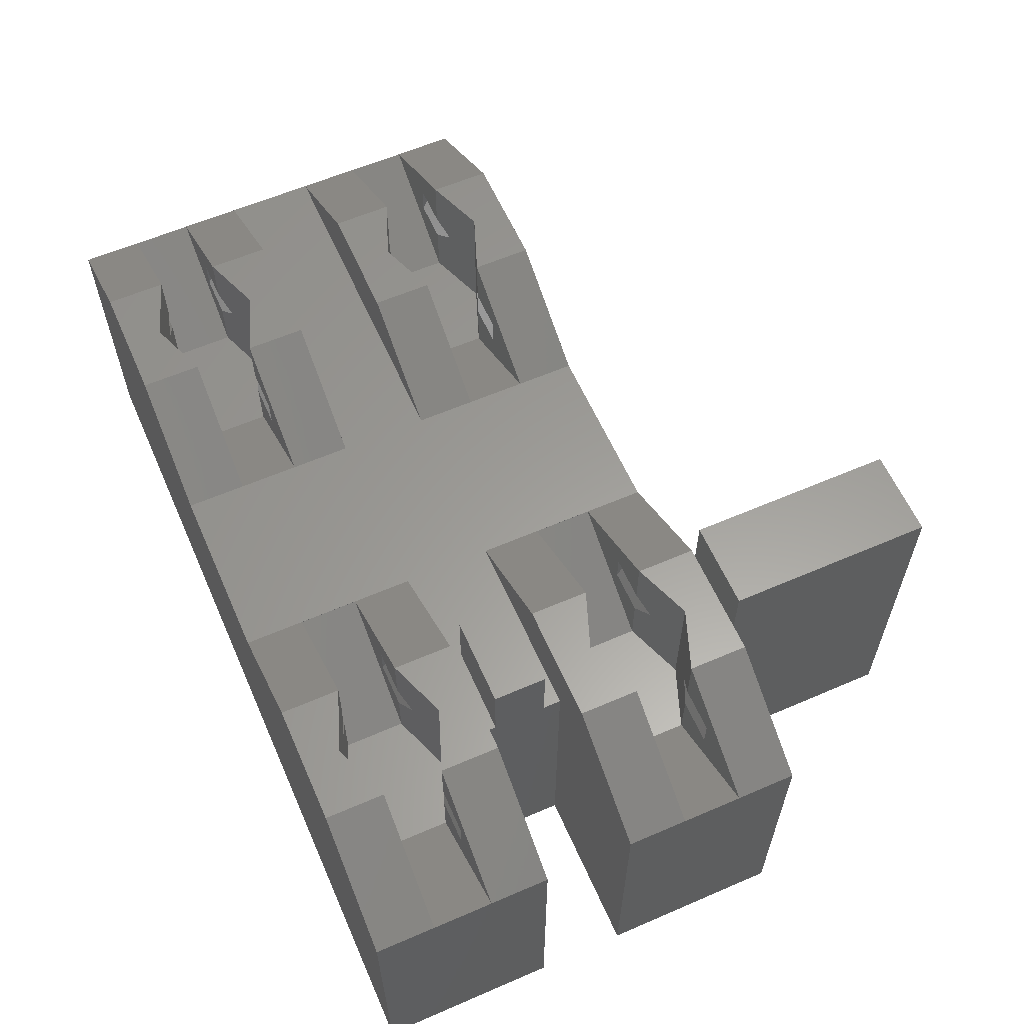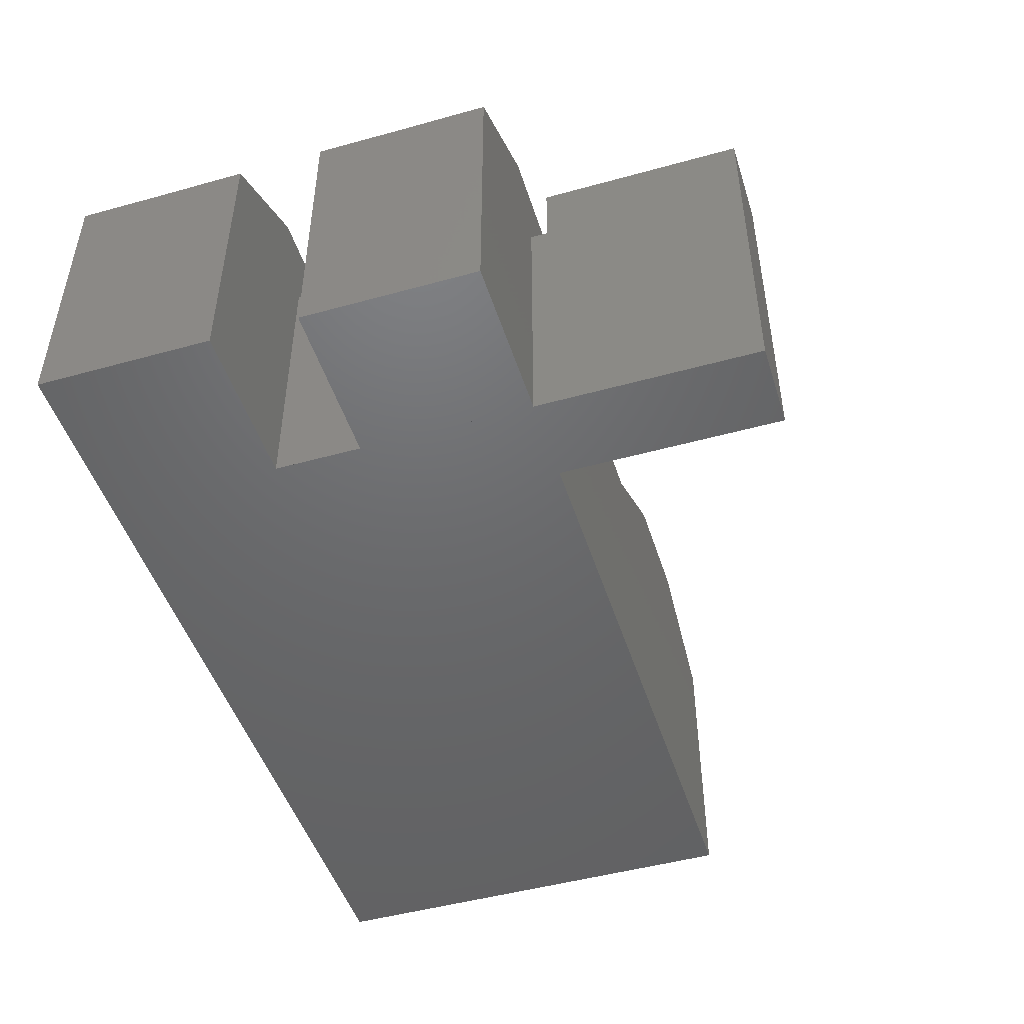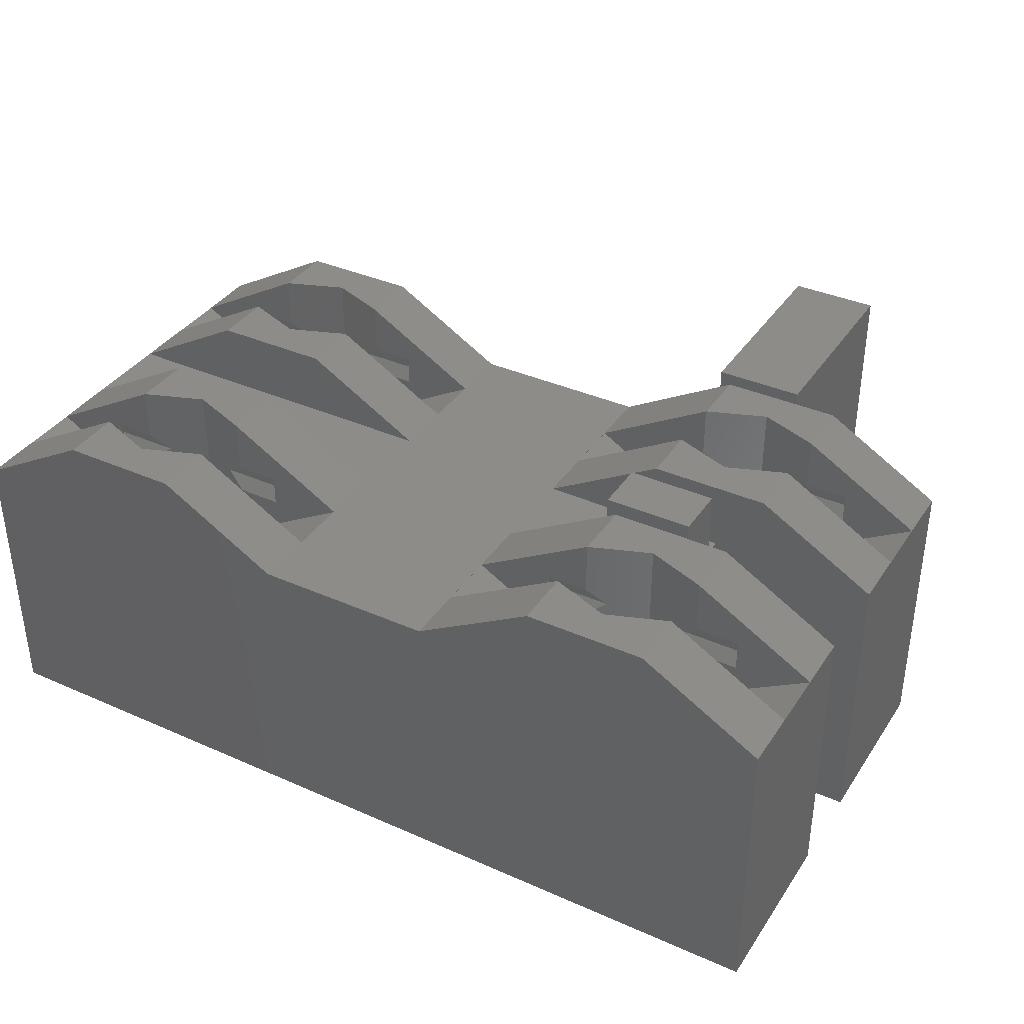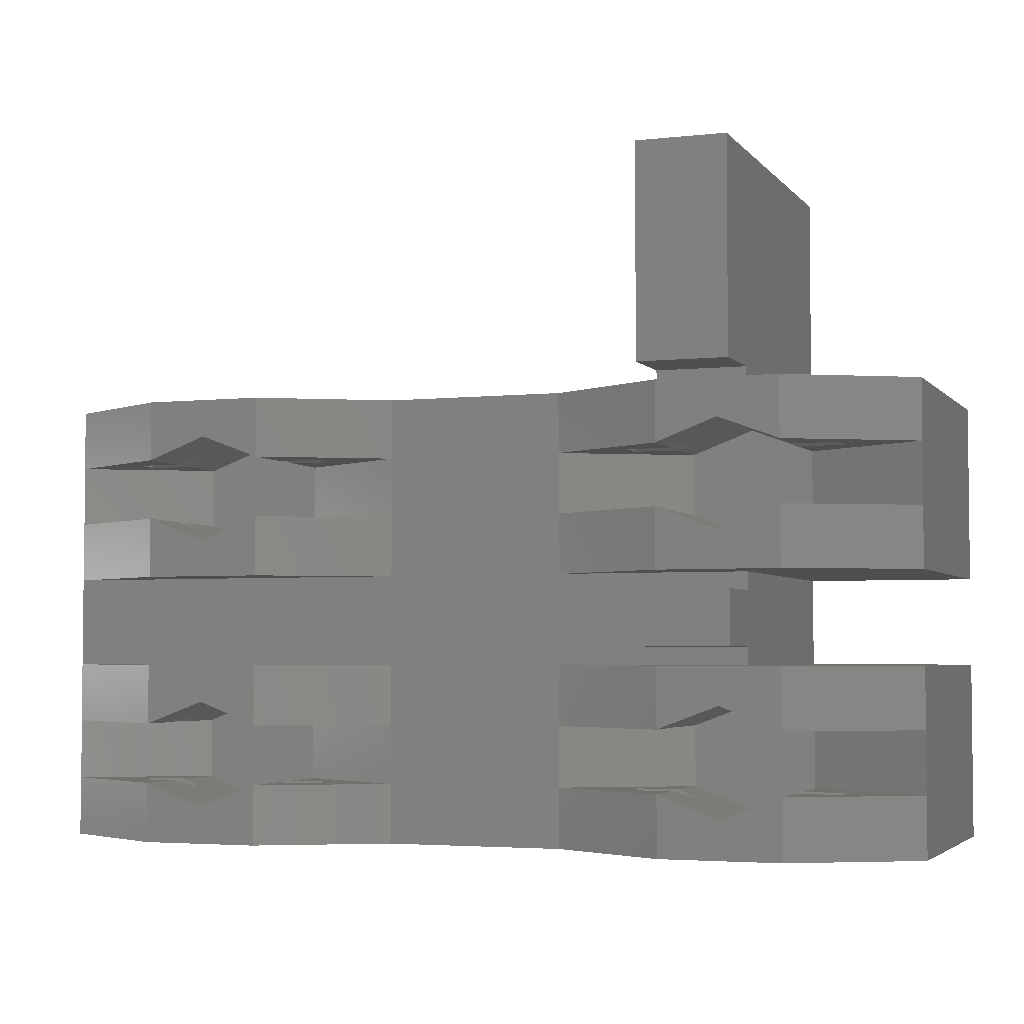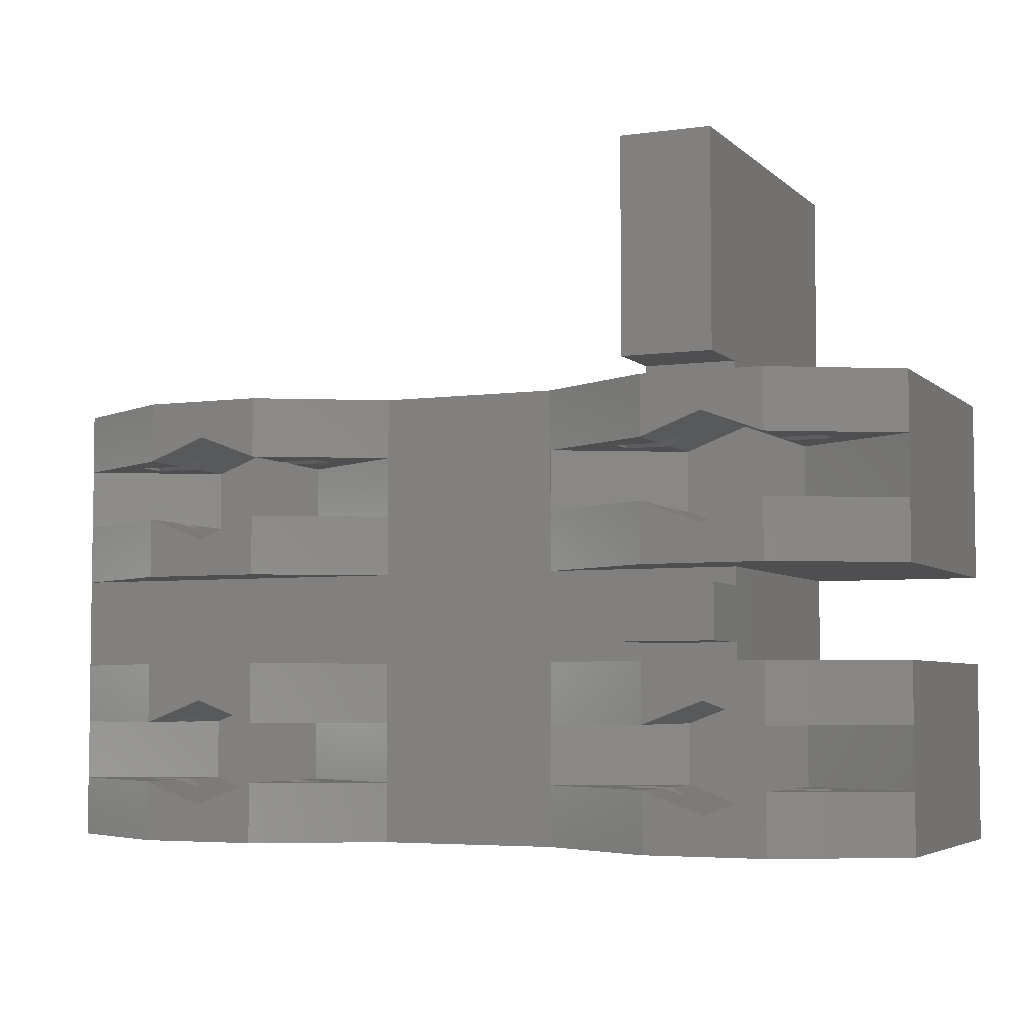
<metadata>
{"format":"stl","ext":"stl","renderer":"f3d","projection":"perspective","resolution":1024,"background":"white","views":[{"elev":60.4,"azim":66.2,"up":"+Z"},{"elev":-47.9,"azim":107.3,"up":"+Z"},{"elev":37.0,"azim":29.7,"up":"+Z"},{"elev":-3.8,"azim":20.2,"up":"+Y"},{"elev":-4.9,"azim":23.6,"up":"+Y"}]}
</metadata>
<code>
# stl→obj: 282 verts, 560 faces
v 20 3.325 16.14
v 20 6.675 16.15
v 20 6.675 16.14
v 20 3.325 16.15
v 0 21.68 16.14
v 0 25 16.15
v 0 25 0
v 0 21.68 16.15
v 0 18.32 16.14
v 0 15 16.15
v 0 18.32 16.15
v 0 10 16.15
v 0 0 0
v 0 6.675 16.14
v 0 6.675 16.15
v 0 3.325 16.14
v 0 0 16.15
v 0 3.325 16.15
v 13.33 10 20
v 20 10 16.15
v 6.667 10 20
v 6.667 0 20
v 13.33 0 20
v 20 0 16.15
v 40.64 0 8.986e-08
v 30 0 16.15
v 40.64 0 0
v 36.67 0 20
v 43.33 0 20
v 50 0 16.15
v 50 0 8.986e-08
v 20 18.32 16.14
v 20 21.68 16.15
v 20 21.68 16.14
v 20 18.32 16.15
v 50 25 8.986e-08
v 40.64 25 16.15
v 50 25 16.15
v 40.64 25 8.986e-08
v 43.33 25 20
v 36.67 25 20
v 35.64 25 16.15
v 30 25 16.15
v 35.64 25 0
v 20 25 16.15
v 13.33 25 20
v 6.667 25 20
v 6.667 15 20
v 13.33 15 20
v 20 15 16.15
v 50 6.675 16.14
v 50 10 16.15
v 50 6.675 16.15
v 50 10 8.986e-08
v 50 3.325 16.14
v 50 3.325 16.15
v 30 3.325 16.15
v 30 6.675 16.14
v 30 6.675 16.15
v 30 3.325 16.14
v 40.64 10 8.986e-08
v 40.64 10 16.15
v 43.33 10 20
v 36.67 10 20
v 35.64 10 16.15
v 30 10 16.15
v 50 21.68 16.14
v 50 21.68 16.15
v 50 18.32 16.14
v 50 15 16.15
v 50 18.32 16.15
v 50 15 8.986e-08
v 30 18.32 16.15
v 30 21.68 16.14
v 30 21.68 16.15
v 30 18.32 16.14
v 40.64 15 8.986e-08
v 35.64 15 16.15
v 36.67 15 20
v 30 15 16.15
v 40.64 15 16.15
v 43.33 15 20
v 35.64 37.82 20
v 40.64 26 20
v 40.64 37.82 20
v 35.64 26 20
v 35.64 14 20
v 40.64 11 20
v 40.64 14 20
v 35.64 11 20
v 40.64 14 16.15
v 40.64 26 16.15
v 40.64 37.82 0
v 40.64 11 16.15
v 35.64 37.82 0
v 35.64 26 16.15
v 35.64 14 16.15
v 35.64 11 16.15
v 10 7.931 20
v 13.33 6.681 20
v 6.667 6.681 20
v 10 2.069 20
v 13.33 3.319 20
v 6.667 3.319 20
v 6.65 3.325 19.99
v 6.65 6.675 19.99
v 13.35 6.675 19.99
v 13.35 3.325 19.99
v 15.79 3.325 16.99
v 15.79 3.325 16.15
v 13.35 3.325 16.99
v 4.212 3.325 16.99
v 6.65 3.325 16.99
v 4.212 3.325 16.15
v 15.79 6.675 16.99
v 13.35 6.675 16.99
v 15.79 6.675 16.15
v 4.212 6.675 16.99
v 4.212 6.675 16.15
v 6.65 6.675 16.99
v 15.79 3.325 15.31
v 13.35 3.325 12.3
v 13.35 3.325 15.31
v 4.212 3.325 15.31
v 6.65 3.325 15.31
v 6.65 3.325 12.3
v 15.79 6.675 15.31
v 13.35 6.675 15.31
v 13.35 6.675 12.3
v 4.212 6.675 15.31
v 6.65 6.675 12.3
v 6.65 6.675 15.31
v 10 5.419 12.3
v 10 4.581 12.3
v 10 2.069 12.3
v 10 7.931 12.3
v 7.767 2.906 16.15
v 12.23 2.906 16.15
v 15.79 2.906 16.15
v 4.212 2.906 16.15
v 7.767 7.094 16.15
v 12.23 7.094 16.15
v 15.79 7.094 16.15
v 4.212 7.094 16.15
v 10 22.93 20
v 13.33 21.68 20
v 6.667 21.68 20
v 10 17.07 20
v 13.33 18.32 20
v 6.667 18.32 20
v 6.65 18.32 19.99
v 6.65 21.68 19.99
v 13.35 21.68 19.99
v 13.35 18.32 19.99
v 15.79 18.32 16.99
v 15.79 18.32 16.15
v 13.35 18.32 16.99
v 4.212 18.32 16.99
v 6.65 18.32 16.99
v 4.212 18.32 16.15
v 15.79 21.68 16.99
v 13.35 21.68 16.99
v 15.79 21.68 16.15
v 4.212 21.68 16.99
v 4.212 21.68 16.15
v 6.65 21.68 16.99
v 15.79 18.32 15.31
v 13.35 18.32 12.3
v 13.35 18.32 15.31
v 4.212 18.32 15.31
v 6.65 18.32 15.31
v 6.65 18.32 12.3
v 15.79 21.68 15.31
v 13.35 21.68 15.31
v 13.35 21.68 12.3
v 4.212 21.68 15.31
v 6.65 21.68 12.3
v 6.65 21.68 15.31
v 10 20.42 12.3
v 10 19.58 12.3
v 10 17.07 12.3
v 10 22.93 12.3
v 7.767 17.91 16.15
v 12.23 17.91 16.15
v 15.79 17.91 16.15
v 4.212 17.91 16.15
v 7.767 22.09 16.15
v 12.23 22.09 16.15
v 15.79 22.09 16.15
v 4.212 22.09 16.15
v 40 7.931 20
v 43.33 6.681 20
v 36.67 6.681 20
v 40 2.069 20
v 43.33 3.319 20
v 36.67 3.319 20
v 36.65 3.325 19.99
v 36.65 6.675 19.99
v 43.35 6.675 19.99
v 43.35 3.325 19.99
v 45.79 3.325 16.99
v 45.79 3.325 16.15
v 43.35 3.325 16.99
v 34.21 3.325 16.99
v 36.65 3.325 16.99
v 34.21 3.325 16.15
v 45.79 6.675 16.99
v 43.35 6.675 16.99
v 45.79 6.675 16.15
v 34.21 6.675 16.99
v 34.21 6.675 16.15
v 36.65 6.675 16.99
v 45.79 3.325 15.31
v 43.35 3.325 12.3
v 43.35 3.325 15.31
v 36.65 3.325 15.31
v 36.65 3.325 12.3
v 34.21 3.325 15.31
v 43.35 6.675 15.31
v 43.35 6.675 12.3
v 45.79 6.675 15.31
v 34.21 6.675 15.31
v 36.65 6.675 12.3
v 36.65 6.675 15.31
v 40 5.419 12.3
v 40 4.581 12.3
v 40 2.069 12.3
v 40 7.931 12.3
v 37.77 2.906 16.15
v 42.23 2.906 16.15
v 45.79 2.906 16.15
v 34.21 2.906 16.15
v 37.77 7.094 16.15
v 42.23 7.094 16.15
v 45.79 7.094 16.15
v 34.21 7.094 16.15
v 40 22.93 20
v 43.33 21.68 20
v 36.67 21.68 20
v 40 17.07 20
v 43.33 18.32 20
v 36.67 18.32 20
v 36.65 18.32 19.99
v 36.65 21.68 19.99
v 43.35 21.68 19.99
v 43.35 18.32 19.99
v 45.79 18.32 16.99
v 45.79 18.32 16.15
v 43.35 18.32 16.99
v 34.21 18.32 16.99
v 36.65 18.32 16.99
v 34.21 18.32 16.15
v 45.79 21.68 16.99
v 43.35 21.68 16.99
v 45.79 21.68 16.15
v 34.21 21.68 16.99
v 34.21 21.68 16.15
v 36.65 21.68 16.99
v 45.79 18.32 15.31
v 43.35 18.32 12.3
v 43.35 18.32 15.31
v 36.65 18.32 15.31
v 36.65 18.32 12.3
v 34.21 18.32 15.31
v 43.35 21.68 15.31
v 43.35 21.68 12.3
v 45.79 21.68 15.31
v 34.21 21.68 15.31
v 36.65 21.68 12.3
v 36.65 21.68 15.31
v 40 20.42 12.3
v 40 19.58 12.3
v 40 17.07 12.3
v 40 22.93 12.3
v 37.77 17.91 16.15
v 42.23 17.91 16.15
v 45.79 17.91 16.15
v 34.21 17.91 16.15
v 37.77 22.09 16.15
v 42.23 22.09 16.15
v 45.79 22.09 16.15
v 34.21 22.09 16.15
f 1 2 3
f 2 1 4
f 5 6 7
f 6 5 8
f 7 9 5
f 9 10 11
f 7 10 9
f 7 12 10
f 13 12 7
f 12 14 15
f 12 13 14
f 14 13 16
f 17 16 13
f 16 17 18
f 19 20 21
f 12 21 20
f 13 22 17
f 22 13 23
f 24 25 26
f 23 13 24
f 27 24 13
f 24 27 25
f 25 28 26
f 28 25 29
f 29 25 30
f 30 25 31
f 32 33 34
f 33 32 35
f 36 37 38
f 37 36 39
f 37 40 38
f 40 37 41
f 42 41 37
f 42 43 41
f 43 44 45
f 44 43 42
f 7 46 45
f 46 7 47
f 7 45 44
f 47 7 6
f 48 10 49
f 50 49 10
f 51 52 53
f 52 51 54
f 55 54 51
f 30 55 56
f 31 55 30
f 55 31 54
f 57 58 59
f 58 57 60
f 25 54 31
f 54 25 61
f 54 62 52
f 62 54 61
f 62 63 52
f 63 62 64
f 65 64 62
f 65 66 64
f 67 38 68
f 38 67 36
f 69 36 67
f 70 69 71
f 72 69 70
f 69 72 36
f 73 74 75
f 74 73 76
f 77 36 72
f 36 77 39
f 78 79 80
f 81 79 78
f 79 81 82
f 81 70 82
f 77 70 81
f 70 77 72
f 83 84 85
f 84 83 86
f 87 88 89
f 88 87 90
f 89 88 91
f 81 91 77
f 92 85 84
f 85 92 93
f 39 92 37
f 92 39 93
f 77 93 39
f 94 91 88
f 91 94 77
f 61 94 62
f 94 61 77
f 61 93 77
f 27 61 25
f 61 27 93
f 95 96 83
f 44 96 95
f 96 44 42
f 83 96 86
f 97 98 87
f 78 98 97
f 65 98 78
f 87 98 90
f 27 44 93
f 13 44 27
f 44 13 7
f 93 44 95
f 93 83 85
f 83 93 95
f 10 20 50
f 20 10 12
f 33 75 43
f 75 33 73
f 73 35 80
f 50 80 35
f 20 66 50
f 66 20 59
f 33 43 45
f 73 33 35
f 80 50 66
f 2 59 20
f 59 2 57
f 4 57 2
f 57 4 26
f 26 4 24
f 80 65 78
f 65 80 66
f 98 62 94
f 62 98 65
f 98 88 90
f 88 98 94
f 96 37 92
f 37 96 42
f 78 91 81
f 91 78 97
f 96 84 86
f 84 96 92
f 91 87 89
f 87 91 97
f 19 99 100
f 21 99 19
f 99 21 101
f 102 23 103
f 22 102 104
f 102 22 23
f 105 22 104
f 18 22 105
f 22 18 17
f 21 106 101
f 12 106 21
f 106 12 15
f 20 107 2
f 19 107 20
f 107 19 100
f 108 24 4
f 23 108 103
f 108 23 24
f 4 109 108
f 109 4 110
f 108 109 111
f 112 105 113
f 112 18 105
f 18 112 114
f 115 107 116
f 115 2 107
f 2 115 117
f 15 118 106
f 118 15 119
f 106 118 120
f 1 110 4
f 1 121 110
f 121 122 123
f 122 121 1
f 114 16 18
f 124 16 114
f 125 126 124
f 124 126 16
f 117 3 2
f 127 3 117
f 128 129 127
f 127 129 3
f 14 119 15
f 14 130 119
f 130 131 132
f 131 130 14
f 14 126 131
f 126 14 16
f 129 1 3
f 1 129 122
f 133 122 129
f 133 134 122
f 131 134 133
f 131 126 134
f 135 122 134
f 126 135 134
f 136 133 129
f 136 131 133
f 113 104 102
f 104 113 105
f 102 137 113
f 135 137 102
f 135 125 137
f 125 135 126
f 111 103 108
f 103 111 102
f 138 102 111
f 135 123 122
f 123 135 138
f 138 135 102
f 110 139 109
f 121 139 110
f 139 111 109
f 111 139 138
f 140 113 137
f 113 140 112
f 123 139 121
f 139 123 138
f 125 140 137
f 140 125 124
f 112 140 114
f 140 124 114
f 120 101 106
f 101 120 99
f 141 99 120
f 136 132 131
f 132 136 141
f 141 136 99
f 116 100 99
f 100 116 107
f 99 142 116
f 136 142 99
f 136 128 142
f 128 136 129
f 143 127 117
f 143 117 115
f 128 143 142
f 143 128 127
f 132 144 130
f 144 132 141
f 119 144 118
f 130 144 119
f 143 116 142
f 116 143 115
f 144 120 118
f 120 144 141
f 46 145 146
f 47 145 46
f 145 47 147
f 148 49 149
f 48 148 150
f 148 48 49
f 151 48 150
f 11 48 151
f 48 11 10
f 47 152 147
f 6 152 47
f 152 6 8
f 45 153 33
f 46 153 45
f 153 46 146
f 154 50 35
f 49 154 149
f 154 49 50
f 35 155 154
f 155 35 156
f 154 155 157
f 158 151 159
f 158 11 151
f 11 158 160
f 161 153 162
f 161 33 153
f 33 161 163
f 8 164 152
f 164 8 165
f 152 164 166
f 32 156 35
f 32 167 156
f 167 168 169
f 168 167 32
f 160 9 11
f 170 9 160
f 171 172 170
f 170 172 9
f 163 34 33
f 173 34 163
f 174 175 173
f 173 175 34
f 5 165 8
f 5 176 165
f 176 177 178
f 177 176 5
f 5 172 177
f 172 5 9
f 175 32 34
f 32 175 168
f 179 168 175
f 179 180 168
f 177 180 179
f 177 172 180
f 180 181 168
f 172 181 180
f 182 179 175
f 182 177 179
f 159 150 148
f 150 159 151
f 148 183 159
f 181 183 148
f 181 171 183
f 171 181 172
f 157 149 154
f 149 157 148
f 184 148 157
f 181 169 168
f 169 181 184
f 184 181 148
f 156 185 155
f 167 185 156
f 185 157 155
f 157 185 184
f 186 159 183
f 159 186 158
f 169 185 167
f 185 169 184
f 171 186 183
f 186 171 170
f 158 186 160
f 186 170 160
f 166 147 152
f 147 166 145
f 187 145 166
f 182 178 177
f 178 182 187
f 187 182 145
f 162 146 145
f 146 162 153
f 145 188 162
f 182 188 145
f 182 174 188
f 174 182 175
f 189 173 163
f 189 163 161
f 174 189 188
f 189 174 173
f 178 190 176
f 190 178 187
f 165 190 164
f 165 176 190
f 189 162 188
f 162 189 161
f 190 166 164
f 166 190 187
f 63 191 192
f 64 191 63
f 191 64 193
f 194 29 195
f 28 194 196
f 194 28 29
f 197 28 196
f 57 28 197
f 28 57 26
f 64 198 193
f 66 198 64
f 198 66 59
f 52 199 53
f 63 199 52
f 199 63 192
f 200 30 56
f 29 200 195
f 200 29 30
f 56 201 200
f 201 56 202
f 200 201 203
f 204 197 205
f 204 57 197
f 57 204 206
f 207 199 208
f 207 53 199
f 53 207 209
f 59 210 198
f 210 59 211
f 198 210 212
f 55 202 56
f 55 213 202
f 213 214 215
f 214 213 55
f 216 217 218
f 206 60 57
f 218 60 206
f 218 217 60
f 219 220 221
f 209 51 53
f 221 51 209
f 221 220 51
f 58 211 59
f 58 222 211
f 222 223 224
f 223 222 58
f 58 217 223
f 217 58 60
f 220 55 51
f 55 220 214
f 225 214 220
f 225 226 214
f 223 226 225
f 226 223 217
f 226 227 214
f 217 227 226
f 228 225 220
f 223 225 228
f 205 196 194
f 196 205 197
f 194 229 205
f 227 229 194
f 227 216 229
f 216 227 217
f 203 195 200
f 195 203 194
f 230 194 203
f 227 215 214
f 215 227 230
f 230 227 194
f 202 231 201
f 213 231 202
f 231 203 201
f 203 231 230
f 232 205 229
f 205 232 204
f 215 231 213
f 231 215 230
f 216 232 229
f 232 216 218
f 204 232 206
f 232 218 206
f 212 193 198
f 193 212 191
f 233 191 212
f 228 224 223
f 224 228 233
f 233 228 191
f 208 192 191
f 192 208 199
f 191 234 208
f 228 234 191
f 228 219 234
f 219 228 220
f 235 221 209
f 235 209 207
f 219 235 234
f 235 219 221
f 224 236 222
f 236 224 233
f 211 236 210
f 222 236 211
f 235 208 234
f 208 235 207
f 236 212 210
f 212 236 233
f 40 237 238
f 41 237 40
f 237 41 239
f 240 82 241
f 79 240 242
f 240 79 82
f 243 79 242
f 73 79 243
f 79 73 80
f 41 244 239
f 43 244 41
f 244 43 75
f 38 245 68
f 40 245 38
f 245 40 238
f 246 70 71
f 82 246 241
f 246 82 70
f 71 247 246
f 247 71 248
f 246 247 249
f 250 243 251
f 250 73 243
f 73 250 252
f 253 245 254
f 253 68 245
f 68 253 255
f 75 256 244
f 256 75 257
f 244 256 258
f 69 248 71
f 69 259 248
f 259 260 261
f 260 259 69
f 262 263 264
f 252 76 73
f 264 76 252
f 264 263 76
f 265 266 267
f 255 67 68
f 267 67 255
f 267 266 67
f 74 257 75
f 74 268 257
f 268 269 270
f 269 268 74
f 74 263 269
f 263 74 76
f 266 69 67
f 69 266 260
f 271 260 266
f 271 272 260
f 269 272 271
f 272 269 263
f 272 273 260
f 273 272 263
f 274 271 266
f 271 274 269
f 251 242 240
f 242 251 243
f 240 275 251
f 273 275 240
f 273 262 275
f 262 273 263
f 249 241 246
f 241 249 240
f 276 240 249
f 273 261 260
f 261 273 276
f 276 273 240
f 248 277 247
f 259 277 248
f 277 249 247
f 249 277 276
f 278 251 275
f 251 278 250
f 261 277 259
f 277 261 276
f 262 278 275
f 278 262 264
f 250 278 252
f 278 264 252
f 258 239 244
f 239 258 237
f 279 237 258
f 274 270 269
f 270 274 279
f 279 274 237
f 254 238 237
f 238 254 245
f 237 280 254
f 274 280 237
f 274 265 280
f 265 274 266
f 281 267 255
f 281 255 253
f 265 281 280
f 281 265 267
f 270 282 268
f 282 270 279
f 257 282 256
f 257 268 282
f 281 254 280
f 254 281 253
f 282 258 256
f 258 282 279

</code>
